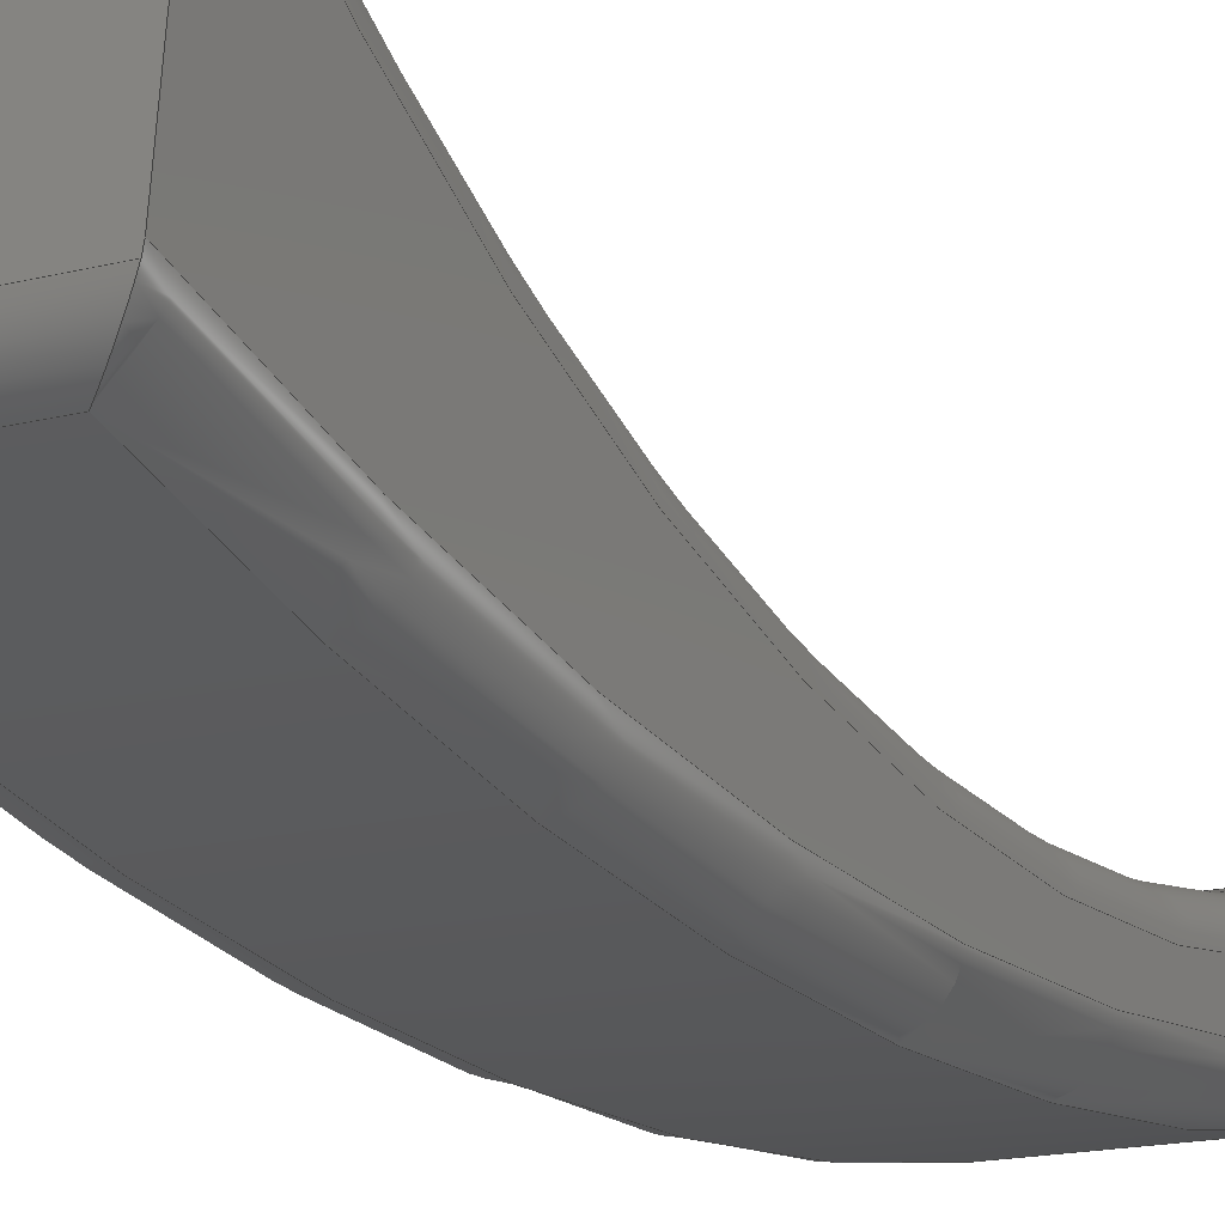
<metadata>
{"format":"step","ext":"step","renderer":"f3d","projection":"perspective","resolution":1024,"background":"white","views":[{"elev":-15.8,"azim":-151.3,"up":"+Y"}]}
</metadata>
<code>
ISO-10303-21;
DATA;
#1=SHAPE_REPRESENTATION_RELATIONSHIP('','',#231,#2);
#2=ADVANCED_BREP_SHAPE_REPRESENTATION('',(#229),#429);
#3=TOROIDAL_SURFACE('',#252,0.03112,0.001);
#4=TOROIDAL_SURFACE('',#253,0.03112,0.001);
#5=TOROIDAL_SURFACE('',#255,0.05698,0.001);
#6=TOROIDAL_SURFACE('',#256,0.05698,0.001);
#7=CIRCLE('',#235,0.05798);
#8=CIRCLE('',#236,0.05798);
#9=CIRCLE('',#238,0.05698);
#10=CIRCLE('',#239,0.003975);
#11=CIRCLE('',#240,0.03112);
#12=CIRCLE('',#241,0.001);
#13=CIRCLE('',#243,0.03012);
#14=CIRCLE('',#244,0.03012);
#15=CIRCLE('',#246,0.003975);
#16=CIRCLE('',#247,0.05698);
#17=CIRCLE('',#248,0.001);
#18=CIRCLE('',#249,0.03112);
#19=CYLINDRICAL_SURFACE('',#234,0.05798);
#20=CYLINDRICAL_SURFACE('',#242,0.03012);
#21=CYLINDRICAL_SURFACE('',#250,0.003975);
#22=CYLINDRICAL_SURFACE('',#254,0.001);
#23=CYLINDRICAL_SURFACE('',#257,0.001);
#24=B_SPLINE_CURVE_WITH_KNOTS('',3,(#330,#331,#332,#333),.UNSPECIFIED.,
 .F.,.F.,(4,4),(0,0.0002083),.UNSPECIFIED.);
#25=B_SPLINE_CURVE_WITH_KNOTS('',3,(#337,#338,#339,#340),.UNSPECIFIED.,
 .F.,.F.,(4,4),(0,0.0002083),.UNSPECIFIED.);
#26=B_SPLINE_CURVE_WITH_KNOTS('',3,(#380,#381,#382,#383,#384),
 .UNSPECIFIED.,.F.,.F.,(4,1,4),(0,0.0007851,0.00157),
 .UNSPECIFIED.);
#27=B_SPLINE_CURVE_WITH_KNOTS('',3,(#385,#386,#387,#388,#389),
 .UNSPECIFIED.,.F.,.F.,(4,1,4),(0,0.000785,0.00157),
 .UNSPECIFIED.);
#28=B_SPLINE_CURVE_WITH_KNOTS('',3,(#392,#393,#394,#395,#396),
 .UNSPECIFIED.,.F.,.F.,(4,1,4),(5.911e-16,0.0008194,
0.001639),.UNSPECIFIED.);
#29=B_SPLINE_CURVE_WITH_KNOTS('',3,(#397,#398,#399,#400,#401),
 .UNSPECIFIED.,.F.,.F.,(4,1,4),(0,0.0008194,0.001639),
 .UNSPECIFIED.);
#30=B_SPLINE_CURVE_WITH_KNOTS('',3,(#403,#404,#405,#406,#407),
 .UNSPECIFIED.,.F.,.F.,(4,1,4),(0,0.0009451,0.00189),
 .UNSPECIFIED.);
#31=B_SPLINE_CURVE_WITH_KNOTS('',3,(#409,#410,#411,#412,#413),
 .UNSPECIFIED.,.F.,.F.,(4,1,4),(0,0.0009451,0.00189),
 .UNSPECIFIED.);
#32=B_SPLINE_CURVE_WITH_KNOTS('',3,(#416,#417,#418,#419,#420),
 .UNSPECIFIED.,.F.,.F.,(4,1,4),(0,0.000852,0.001704),
 .UNSPECIFIED.);
#33=B_SPLINE_CURVE_WITH_KNOTS('',3,(#422,#423,#424,#425,#426),
 .UNSPECIFIED.,.F.,.F.,(4,1,4),(0,0.000852,0.001704),
 .UNSPECIFIED.);
#34=ORIENTED_EDGE('',*,*,#100,.F.);
#35=ORIENTED_EDGE('',*,*,#101,.T.);
#36=ORIENTED_EDGE('',*,*,#102,.T.);
#37=ORIENTED_EDGE('',*,*,#103,.T.);
#38=ORIENTED_EDGE('',*,*,#104,.T.);
#39=ORIENTED_EDGE('',*,*,#105,.T.);
#40=ORIENTED_EDGE('',*,*,#106,.F.);
#41=ORIENTED_EDGE('',*,*,#107,.T.);
#42=ORIENTED_EDGE('',*,*,#108,.T.);
#43=ORIENTED_EDGE('',*,*,#109,.T.);
#44=ORIENTED_EDGE('',*,*,#100,.T.);
#45=ORIENTED_EDGE('',*,*,#110,.T.);
#46=ORIENTED_EDGE('',*,*,#111,.F.);
#47=ORIENTED_EDGE('',*,*,#112,.T.);
#48=ORIENTED_EDGE('',*,*,#113,.T.);
#49=ORIENTED_EDGE('',*,*,#114,.T.);
#50=ORIENTED_EDGE('',*,*,#115,.T.);
#51=ORIENTED_EDGE('',*,*,#116,.T.);
#52=ORIENTED_EDGE('',*,*,#117,.T.);
#53=ORIENTED_EDGE('',*,*,#118,.T.);
#54=ORIENTED_EDGE('',*,*,#119,.F.);
#55=ORIENTED_EDGE('',*,*,#120,.T.);
#56=ORIENTED_EDGE('',*,*,#102,.F.);
#57=ORIENTED_EDGE('',*,*,#121,.T.);
#58=ORIENTED_EDGE('',*,*,#122,.T.);
#59=ORIENTED_EDGE('',*,*,#123,.F.);
#60=ORIENTED_EDGE('',*,*,#111,.T.);
#61=ORIENTED_EDGE('',*,*,#124,.T.);
#62=ORIENTED_EDGE('',*,*,#106,.T.);
#63=ORIENTED_EDGE('',*,*,#125,.T.);
#64=ORIENTED_EDGE('',*,*,#119,.T.);
#65=ORIENTED_EDGE('',*,*,#126,.F.);
#66=ORIENTED_EDGE('',*,*,#117,.F.);
#67=ORIENTED_EDGE('',*,*,#127,.T.);
#68=ORIENTED_EDGE('',*,*,#112,.F.);
#69=ORIENTED_EDGE('',*,*,#126,.T.);
#70=ORIENTED_EDGE('',*,*,#123,.T.);
#71=ORIENTED_EDGE('',*,*,#128,.T.);
#72=ORIENTED_EDGE('',*,*,#128,.F.);
#73=ORIENTED_EDGE('',*,*,#122,.F.);
#74=ORIENTED_EDGE('',*,*,#129,.F.);
#75=ORIENTED_EDGE('',*,*,#118,.F.);
#76=ORIENTED_EDGE('',*,*,#127,.F.);
#77=ORIENTED_EDGE('',*,*,#116,.F.);
#78=ORIENTED_EDGE('',*,*,#130,.F.);
#79=ORIENTED_EDGE('',*,*,#113,.F.);
#80=ORIENTED_EDGE('',*,*,#121,.F.);
#81=ORIENTED_EDGE('',*,*,#101,.F.);
#82=ORIENTED_EDGE('',*,*,#114,.F.);
#83=ORIENTED_EDGE('',*,*,#130,.T.);
#84=ORIENTED_EDGE('',*,*,#115,.F.);
#85=ORIENTED_EDGE('',*,*,#129,.T.);
#86=ORIENTED_EDGE('',*,*,#110,.F.);
#87=ORIENTED_EDGE('',*,*,#105,.F.);
#88=ORIENTED_EDGE('',*,*,#131,.F.);
#89=ORIENTED_EDGE('',*,*,#107,.F.);
#90=ORIENTED_EDGE('',*,*,#124,.F.);
#91=ORIENTED_EDGE('',*,*,#125,.F.);
#92=ORIENTED_EDGE('',*,*,#109,.F.);
#93=ORIENTED_EDGE('',*,*,#132,.F.);
#94=ORIENTED_EDGE('',*,*,#103,.F.);
#95=ORIENTED_EDGE('',*,*,#120,.F.);
#96=ORIENTED_EDGE('',*,*,#131,.T.);
#97=ORIENTED_EDGE('',*,*,#104,.F.);
#98=ORIENTED_EDGE('',*,*,#132,.T.);
#99=ORIENTED_EDGE('',*,*,#108,.F.);
#100=EDGE_CURVE('',#133,#134,#155,.T.);
#101=EDGE_CURVE('',#133,#135,#156,.F.);
#102=EDGE_CURVE('',#135,#136,#157,.T.);
#103=EDGE_CURVE('',#136,#137,#24,.T.);
#104=EDGE_CURVE('',#137,#138,#158,.F.);
#105=EDGE_CURVE('',#138,#134,#25,.T.);
#106=EDGE_CURVE('',#139,#140,#159,.T.);
#107=EDGE_CURVE('',#139,#141,#7,.F.);
#108=EDGE_CURVE('',#141,#142,#160,.T.);
#109=EDGE_CURVE('',#142,#140,#8,.T.);
#110=EDGE_CURVE('',#134,#143,#9,.T.);
#111=EDGE_CURVE('',#144,#143,#10,.F.);
#112=EDGE_CURVE('',#144,#145,#161,.T.);
#113=EDGE_CURVE('',#145,#146,#11,.F.);
#114=EDGE_CURVE('',#146,#133,#12,.T.);
#115=EDGE_CURVE('',#147,#148,#162,.F.);
#116=EDGE_CURVE('',#148,#149,#13,.T.);
#117=EDGE_CURVE('',#149,#150,#163,.T.);
#118=EDGE_CURVE('',#150,#147,#14,.F.);
#119=EDGE_CURVE('',#151,#152,#15,.T.);
#120=EDGE_CURVE('',#151,#136,#16,.F.);
#121=EDGE_CURVE('',#135,#153,#17,.F.);
#122=EDGE_CURVE('',#153,#154,#18,.T.);
#123=EDGE_CURVE('',#152,#154,#164,.F.);
#124=EDGE_CURVE('',#143,#139,#26,.T.);
#125=EDGE_CURVE('',#140,#151,#27,.T.);
#126=EDGE_CURVE('',#144,#152,#165,.T.);
#127=EDGE_CURVE('',#149,#145,#28,.T.);
#128=EDGE_CURVE('',#154,#150,#29,.T.);
#129=EDGE_CURVE('',#147,#153,#30,.F.);
#130=EDGE_CURVE('',#146,#148,#31,.T.);
#131=EDGE_CURVE('',#141,#138,#32,.F.);
#132=EDGE_CURVE('',#137,#142,#33,.T.);
#133=VERTEX_POINT('',#324);
#134=VERTEX_POINT('',#325);
#135=VERTEX_POINT('',#327);
#136=VERTEX_POINT('',#329);
#137=VERTEX_POINT('',#334);
#138=VERTEX_POINT('',#336);
#139=VERTEX_POINT('',#343);
#140=VERTEX_POINT('',#344);
#141=VERTEX_POINT('',#346);
#142=VERTEX_POINT('',#348);
#143=VERTEX_POINT('',#352);
#144=VERTEX_POINT('',#354);
#145=VERTEX_POINT('',#356);
#146=VERTEX_POINT('',#358);
#147=VERTEX_POINT('',#362);
#148=VERTEX_POINT('',#363);
#149=VERTEX_POINT('',#365);
#150=VERTEX_POINT('',#367);
#151=VERTEX_POINT('',#371);
#152=VERTEX_POINT('',#372);
#153=VERTEX_POINT('',#375);
#154=VERTEX_POINT('',#377);
#155=LINE('',#323,#166);
#156=LINE('',#326,#167);
#157=LINE('',#328,#168);
#158=LINE('',#335,#169);
#159=LINE('',#342,#170);
#160=LINE('',#347,#171);
#161=LINE('',#355,#172);
#162=LINE('',#361,#173);
#163=LINE('',#366,#174);
#164=LINE('',#378,#175);
#165=LINE('',#390,#176);
#166=VECTOR('',#262,1);
#167=VECTOR('',#263,1);
#168=VECTOR('',#264,1);
#169=VECTOR('',#265,1);
#170=VECTOR('',#268,1);
#171=VECTOR('',#271,1);
#172=VECTOR('',#280,1);
#173=VECTOR('',#287,1);
#174=VECTOR('',#290,1);
#175=VECTOR('',#303,1);
#176=VECTOR('',#306,1);
#177=EDGE_LOOP('',(#34,#35,#36,#37,#38,#39));
#178=EDGE_LOOP('',(#40,#41,#42,#43));
#179=EDGE_LOOP('',(#44,#45,#46,#47,#48,#49));
#180=EDGE_LOOP('',(#50,#51,#52,#53));
#181=EDGE_LOOP('',(#54,#55,#56,#57,#58,#59));
#182=EDGE_LOOP('',(#60,#61,#62,#63,#64,#65));
#183=EDGE_LOOP('',(#66,#67,#68,#69,#70,#71));
#184=EDGE_LOOP('',(#72,#73,#74,#75));
#185=EDGE_LOOP('',(#76,#77,#78,#79));
#186=EDGE_LOOP('',(#80,#81,#82,#83,#84,#85));
#187=EDGE_LOOP('',(#86,#87,#88,#89,#90));
#188=EDGE_LOOP('',(#91,#92,#93,#94,#95));
#189=EDGE_LOOP('',(#96,#97,#98,#99));
#190=FACE_BOUND('',#177,.T.);
#191=FACE_BOUND('',#178,.T.);
#192=FACE_BOUND('',#179,.T.);
#193=FACE_BOUND('',#180,.T.);
#194=FACE_BOUND('',#181,.T.);
#195=FACE_BOUND('',#182,.T.);
#196=FACE_BOUND('',#183,.T.);
#197=FACE_BOUND('',#184,.T.);
#198=FACE_BOUND('',#185,.T.);
#199=FACE_BOUND('',#186,.T.);
#200=FACE_BOUND('',#187,.T.);
#201=FACE_BOUND('',#188,.T.);
#202=FACE_BOUND('',#189,.T.);
#203=PLANE('',#233);
#204=PLANE('',#237);
#205=PLANE('',#245);
#206=PLANE('',#251);
#207=ADVANCED_FACE('',(#190),#203,.T.);
#208=ADVANCED_FACE('',(#191),#19,.T.);
#209=ADVANCED_FACE('',(#192),#204,.T.);
#210=ADVANCED_FACE('',(#193),#20,.F.);
#211=ADVANCED_FACE('',(#194),#205,.F.);
#212=ADVANCED_FACE('',(#195),#21,.F.);
#213=ADVANCED_FACE('',(#196),#206,.F.);
#214=ADVANCED_FACE('',(#197),#3,.T.);
#215=ADVANCED_FACE('',(#198),#4,.T.);
#216=ADVANCED_FACE('',(#199),#22,.T.);
#217=ADVANCED_FACE('',(#200),#5,.T.);
#218=ADVANCED_FACE('',(#201),#6,.T.);
#219=ADVANCED_FACE('',(#202),#23,.T.);
#220=CLOSED_SHELL('',(#207,#208,#209,#210,#211,#212,#213,#214,#215,#216,
#217,#218,#219));
#221=STYLED_ITEM('',(#222),#229);
#222=PRESENTATION_STYLE_ASSIGNMENT((#223));
#223=SURFACE_STYLE_USAGE(.BOTH.,#224);
#224=SURFACE_SIDE_STYLE('',(#225));
#225=SURFACE_STYLE_FILL_AREA(#226);
#226=FILL_AREA_STYLE('',(#227));
#227=FILL_AREA_STYLE_COLOUR('',#228);
#228=COLOUR_RGB('',0.6471,0.6471,0.6471);
#229=MANIFOLD_SOLID_BREP('Controller Bottom',#220);
#230=SHAPE_DEFINITION_REPRESENTATION(#434,#231);
#231=SHAPE_REPRESENTATION('Controller Bottom',(#232),#429);
#232=AXIS2_PLACEMENT_3D('',#321,#258,#259);
#233=AXIS2_PLACEMENT_3D('',#322,#260,#261);
#234=AXIS2_PLACEMENT_3D('',#341,#266,#267);
#235=AXIS2_PLACEMENT_3D('',#345,#269,#270);
#236=AXIS2_PLACEMENT_3D('',#349,#272,#273);
#237=AXIS2_PLACEMENT_3D('',#350,#274,#275);
#238=AXIS2_PLACEMENT_3D('',#351,#276,#277);
#239=AXIS2_PLACEMENT_3D('',#353,#278,#279);
#240=AXIS2_PLACEMENT_3D('',#357,#281,#282);
#241=AXIS2_PLACEMENT_3D('',#359,#283,#284);
#242=AXIS2_PLACEMENT_3D('',#360,#285,#286);
#243=AXIS2_PLACEMENT_3D('',#364,#288,#289);
#244=AXIS2_PLACEMENT_3D('',#368,#291,#292);
#245=AXIS2_PLACEMENT_3D('',#369,#293,#294);
#246=AXIS2_PLACEMENT_3D('',#370,#295,#296);
#247=AXIS2_PLACEMENT_3D('',#373,#297,#298);
#248=AXIS2_PLACEMENT_3D('',#374,#299,#300);
#249=AXIS2_PLACEMENT_3D('',#376,#301,#302);
#250=AXIS2_PLACEMENT_3D('',#379,#304,#305);
#251=AXIS2_PLACEMENT_3D('',#391,#307,#308);
#252=AXIS2_PLACEMENT_3D('',#402,#309,#310);
#253=AXIS2_PLACEMENT_3D('',#408,#311,#312);
#254=AXIS2_PLACEMENT_3D('',#414,#313,#314);
#255=AXIS2_PLACEMENT_3D('',#415,#315,#316);
#256=AXIS2_PLACEMENT_3D('',#421,#317,#318);
#257=AXIS2_PLACEMENT_3D('',#427,#319,#320);
#258=DIRECTION('',(0,0,1));
#259=DIRECTION('',(1,0,0));
#260=DIRECTION('',(0,0.1228,-0.9924));
#261=DIRECTION('',(1,0,0));
#262=DIRECTION('',(0,-0.9924,-0.1228));
#263=DIRECTION('',(-1,0,0));
#264=DIRECTION('',(0,-0.9924,-0.1228));
#265=DIRECTION('',(1,0,0));
#266=DIRECTION('',(1,0,0));
#267=DIRECTION('',(0,0,-1));
#268=DIRECTION('',(1,0,0));
#269=DIRECTION('',(-1,0,0));
#270=DIRECTION('',(0,0,1));
#271=DIRECTION('',(1,0,0));
#272=DIRECTION('',(-1,0,0));
#273=DIRECTION('',(0,0,1));
#274=DIRECTION('',(-1,0,0));
#275=DIRECTION('',(0,0,1));
#276=DIRECTION('',(-1,0,0));
#277=DIRECTION('',(0,0,1));
#278=DIRECTION('',(1,0,0));
#279=DIRECTION('',(0,0,-1));
#280=DIRECTION('',(0,0.9924,0.1228));
#281=DIRECTION('',(-1,0,0));
#282=DIRECTION('',(0,0,1));
#283=DIRECTION('',(-1,0,0));
#284=DIRECTION('',(0,0,1));
#285=DIRECTION('',(1,0,0));
#286=DIRECTION('',(0,0,-1));
#287=DIRECTION('',(1,0,0));
#288=DIRECTION('',(-1,0,0));
#289=DIRECTION('',(0,0,1));
#290=DIRECTION('',(1,0,0));
#291=DIRECTION('',(-1,0,0));
#292=DIRECTION('',(0,0,1));
#293=DIRECTION('',(-1,0,0));
#294=DIRECTION('',(0,0,1));
#295=DIRECTION('',(1,0,0));
#296=DIRECTION('',(0,0,-1));
#297=DIRECTION('',(-1,0,0));
#298=DIRECTION('',(0,0,1));
#299=DIRECTION('',(-1,0,0));
#300=DIRECTION('',(0,0,1));
#301=DIRECTION('',(-1,0,0));
#302=DIRECTION('',(0,0,1));
#303=DIRECTION('',(0,-0.9924,-0.1228));
#304=DIRECTION('',(1,0,0));
#305=DIRECTION('',(0,-0.04549,-0.999));
#306=DIRECTION('',(1,0,0));
#307=DIRECTION('',(0,0.1228,-0.9924));
#308=DIRECTION('',(0,0.9924,0.1228));
#309=DIRECTION('',(-1,0,0));
#310=DIRECTION('',(0,0,1));
#311=DIRECTION('',(-1,0,0));
#312=DIRECTION('',(0,0,1));
#313=DIRECTION('',(1,0,0));
#314=DIRECTION('',(0,0,-1));
#315=DIRECTION('',(-1,0,0));
#316=DIRECTION('',(0,0,1));
#317=DIRECTION('',(-1,0,0));
#318=DIRECTION('',(0,0,1));
#319=DIRECTION('',(1,0,0));
#320=DIRECTION('',(0,0,-1));
#321=CARTESIAN_POINT('',(0,0,0));
#322=CARTESIAN_POINT('',(0.165,-0.06111,-0.08437));
#323=CARTESIAN_POINT('',(0.1615,-0.06666,-0.08505));
#324=CARTESIAN_POINT('',(0.1615,-0.06353,-0.08466));
#325=CARTESIAN_POINT('',(0.1615,-0.06832,-0.08526));
#326=CARTESIAN_POINT('',(0.1685,-0.06353,-0.08466));
#327=CARTESIAN_POINT('',(0.1685,-0.06353,-0.08466));
#328=CARTESIAN_POINT('',(0.1685,-0.06666,-0.08505));
#329=CARTESIAN_POINT('',(0.1685,-0.06832,-0.08526));
#330=CARTESIAN_POINT('',(0.1685,-0.06832,-0.08526));
#331=CARTESIAN_POINT('',(0.1685,-0.06839,-0.08527));
#332=CARTESIAN_POINT('',(0.1685,-0.06846,-0.08527));
#333=CARTESIAN_POINT('',(0.1685,-0.06853,-0.08528));
#334=CARTESIAN_POINT('',(0.1685,-0.06853,-0.08528));
#335=CARTESIAN_POINT('',(0.165,-0.06853,-0.08528));
#336=CARTESIAN_POINT('',(0.1615,-0.06853,-0.08528));
#337=CARTESIAN_POINT('',(0.1615,-0.06853,-0.08528));
#338=CARTESIAN_POINT('',(0.1615,-0.06846,-0.08527));
#339=CARTESIAN_POINT('',(0.1615,-0.06839,-0.08527));
#340=CARTESIAN_POINT('',(0.1615,-0.06832,-0.08526));
#341=CARTESIAN_POINT('',(0.1435,-0.01454,-0.06645));
#342=CARTESIAN_POINT('',(0.1625,-0.07146,-0.05542));
#343=CARTESIAN_POINT('',(0.1625,-0.07146,-0.05542));
#344=CARTESIAN_POINT('',(0.1675,-0.07146,-0.05542));
#345=CARTESIAN_POINT('',(0.1625,-0.01454,-0.06645));
#346=CARTESIAN_POINT('',(0.1625,-0.0696,-0.0846));
#347=CARTESIAN_POINT('',(0.1435,-0.0696,-0.0846));
#348=CARTESIAN_POINT('',(0.1675,-0.0696,-0.0846));
#349=CARTESIAN_POINT('',(0.1675,-0.01454,-0.06645));
#350=CARTESIAN_POINT('',(0.1615,-0.06666,-0.08505));
#351=CARTESIAN_POINT('',(0.1615,-0.01454,-0.06645));
#352=CARTESIAN_POINT('',(0.1615,-0.07046,-0.05551));
#353=CARTESIAN_POINT('',(0.1615,-0.07061,-0.05153));
#354=CARTESIAN_POINT('',(0.1615,-0.07012,-0.05548));
#355=CARTESIAN_POINT('',(0.1615,-0.06224,-0.0545));
#356=CARTESIAN_POINT('',(0.1615,-0.06905,-0.05535));
#357=CARTESIAN_POINT('',(0.1615,-0.03927,-0.06435));
#358=CARTESIAN_POINT('',(0.1615,-0.06302,-0.08445));
#359=CARTESIAN_POINT('',(0.1615,-0.06365,-0.08367));
#360=CARTESIAN_POINT('',(0.1435,-0.03927,-0.06435));
#361=CARTESIAN_POINT('',(0.1435,-0.06287,-0.08305));
#362=CARTESIAN_POINT('',(0.1675,-0.06287,-0.08305));
#363=CARTESIAN_POINT('',(0.1625,-0.06287,-0.08305));
#364=CARTESIAN_POINT('',(0.1625,-0.03927,-0.06435));
#365=CARTESIAN_POINT('',(0.1625,-0.06797,-0.05521));
#366=CARTESIAN_POINT('',(0.1435,-0.06797,-0.05521));
#367=CARTESIAN_POINT('',(0.1675,-0.06797,-0.05521));
#368=CARTESIAN_POINT('',(0.1675,-0.03927,-0.06435));
#369=CARTESIAN_POINT('',(0.1685,-0.06666,-0.08505));
#370=CARTESIAN_POINT('',(0.1685,-0.07061,-0.05153));
#371=CARTESIAN_POINT('',(0.1685,-0.07046,-0.05551));
#372=CARTESIAN_POINT('',(0.1685,-0.07012,-0.05548));
#373=CARTESIAN_POINT('',(0.1685,-0.01454,-0.06645));
#374=CARTESIAN_POINT('',(0.1685,-0.06365,-0.08367));
#375=CARTESIAN_POINT('',(0.1685,-0.06302,-0.08445));
#376=CARTESIAN_POINT('',(0.1685,-0.03927,-0.06435));
#377=CARTESIAN_POINT('',(0.1685,-0.06905,-0.05535));
#378=CARTESIAN_POINT('',(0.1685,-0.0006588,-0.04688));
#379=CARTESIAN_POINT('',(0.1435,-0.07061,-0.05153));
#380=CARTESIAN_POINT('',(0.1615,-0.07046,-0.05551));
#381=CARTESIAN_POINT('',(0.1615,-0.07072,-0.05552));
#382=CARTESIAN_POINT('',(0.1617,-0.07125,-0.05547));
#383=CARTESIAN_POINT('',(0.1622,-0.07146,-0.05542));
#384=CARTESIAN_POINT('',(0.1625,-0.07146,-0.05542));
#385=CARTESIAN_POINT('',(0.1675,-0.07146,-0.05542));
#386=CARTESIAN_POINT('',(0.1678,-0.07146,-0.05542));
#387=CARTESIAN_POINT('',(0.1683,-0.07125,-0.05547));
#388=CARTESIAN_POINT('',(0.1685,-0.07072,-0.05552));
#389=CARTESIAN_POINT('',(0.1685,-0.07046,-0.05551));
#390=CARTESIAN_POINT('',(0.1435,-0.07012,-0.05548));
#391=CARTESIAN_POINT('',(0.1435,-0.0006588,-0.04688));
#392=CARTESIAN_POINT('',(0.1625,-0.06797,-0.05521));
#393=CARTESIAN_POINT('',(0.1622,-0.06797,-0.05521));
#394=CARTESIAN_POINT('',(0.1617,-0.06823,-0.05524));
#395=CARTESIAN_POINT('',(0.1615,-0.06878,-0.05531));
#396=CARTESIAN_POINT('',(0.1615,-0.06905,-0.05535));
#397=CARTESIAN_POINT('',(0.1685,-0.06905,-0.05535));
#398=CARTESIAN_POINT('',(0.1685,-0.06878,-0.05531));
#399=CARTESIAN_POINT('',(0.1683,-0.06823,-0.05524));
#400=CARTESIAN_POINT('',(0.1678,-0.06797,-0.05521));
#401=CARTESIAN_POINT('',(0.1675,-0.06797,-0.05521));
#402=CARTESIAN_POINT('',(0.1675,-0.03927,-0.06435));
#403=CARTESIAN_POINT('',(0.1685,-0.06302,-0.08445));
#404=CARTESIAN_POINT('',(0.1685,-0.06277,-0.08424));
#405=CARTESIAN_POINT('',(0.1682,-0.06256,-0.08365));
#406=CARTESIAN_POINT('',(0.1677,-0.06273,-0.08322));
#407=CARTESIAN_POINT('',(0.1675,-0.06287,-0.08305));
#408=CARTESIAN_POINT('',(0.1625,-0.03927,-0.06435));
#409=CARTESIAN_POINT('',(0.1615,-0.06302,-0.08445));
#410=CARTESIAN_POINT('',(0.1615,-0.06277,-0.08424));
#411=CARTESIAN_POINT('',(0.1618,-0.06256,-0.08365));
#412=CARTESIAN_POINT('',(0.1623,-0.06273,-0.08322));
#413=CARTESIAN_POINT('',(0.1625,-0.06287,-0.08305));
#414=CARTESIAN_POINT('',(0.1435,-0.06365,-0.08367));
#415=CARTESIAN_POINT('',(0.1625,-0.01454,-0.06645));
#416=CARTESIAN_POINT('',(0.1615,-0.06853,-0.08528));
#417=CARTESIAN_POINT('',(0.1616,-0.06881,-0.08532));
#418=CARTESIAN_POINT('',(0.1619,-0.0693,-0.08514));
#419=CARTESIAN_POINT('',(0.1623,-0.06954,-0.0848));
#420=CARTESIAN_POINT('',(0.1625,-0.0696,-0.0846));
#421=CARTESIAN_POINT('',(0.1675,-0.01454,-0.06645));
#422=CARTESIAN_POINT('',(0.1685,-0.06853,-0.08528));
#423=CARTESIAN_POINT('',(0.1684,-0.06881,-0.08532));
#424=CARTESIAN_POINT('',(0.1681,-0.0693,-0.08514));
#425=CARTESIAN_POINT('',(0.1677,-0.06954,-0.0848));
#426=CARTESIAN_POINT('',(0.1675,-0.0696,-0.0846));
#427=CARTESIAN_POINT('',(0.1435,-0.06865,-0.08429));
#428=MECHANICAL_DESIGN_GEOMETRIC_PRESENTATION_REPRESENTATION('',(#221),
#429);
#429=(
GEOMETRIC_REPRESENTATION_CONTEXT(3)
GLOBAL_UNCERTAINTY_ASSIGNED_CONTEXT((#430))
GLOBAL_UNIT_ASSIGNED_CONTEXT((#433,#432,#431))
REPRESENTATION_CONTEXT('Controller Bottom','TOP_LEVEL_ASSEMBLY_PART')
);
#430=UNCERTAINTY_MEASURE_WITH_UNIT(LENGTH_MEASURE(2e-05),#433,
'DISTANCE_ACCURACY_VALUE','Maximum Tolerance applied to model');
#431=(
NAMED_UNIT(*)
SI_UNIT($,.STERADIAN.)
SOLID_ANGLE_UNIT()
);
#432=(
NAMED_UNIT(*)
PLANE_ANGLE_UNIT()
SI_UNIT($,.RADIAN.)
);
#433=(
LENGTH_UNIT()
NAMED_UNIT(*)
SI_UNIT($,.METRE.)
);
#434=PRODUCT_DEFINITION_SHAPE('','',#435);
#435=PRODUCT_DEFINITION('','',#437,#436);
#436=PRODUCT_DEFINITION_CONTEXT('',#443,'design');
#437=PRODUCT_DEFINITION_FORMATION_WITH_SPECIFIED_SOURCE('','',#439,
 .NOT_KNOWN.);
#438=PRODUCT_RELATED_PRODUCT_CATEGORY('','',(#439));
#439=PRODUCT('Controller Bottom','Controller Bottom',
'Controller Bottom',(#441));
#440=PRODUCT_CATEGORY('','');
#441=PRODUCT_CONTEXT('',#443,'mechanical');
#442=APPLICATION_PROTOCOL_DEFINITION('international standard',
'ap242_managed_model_based_3d_engineering',2011,#443);
#443=APPLICATION_CONTEXT('managed model based 3d engineering');
ENDSEC;
END-ISO-10303-21;

</code>
